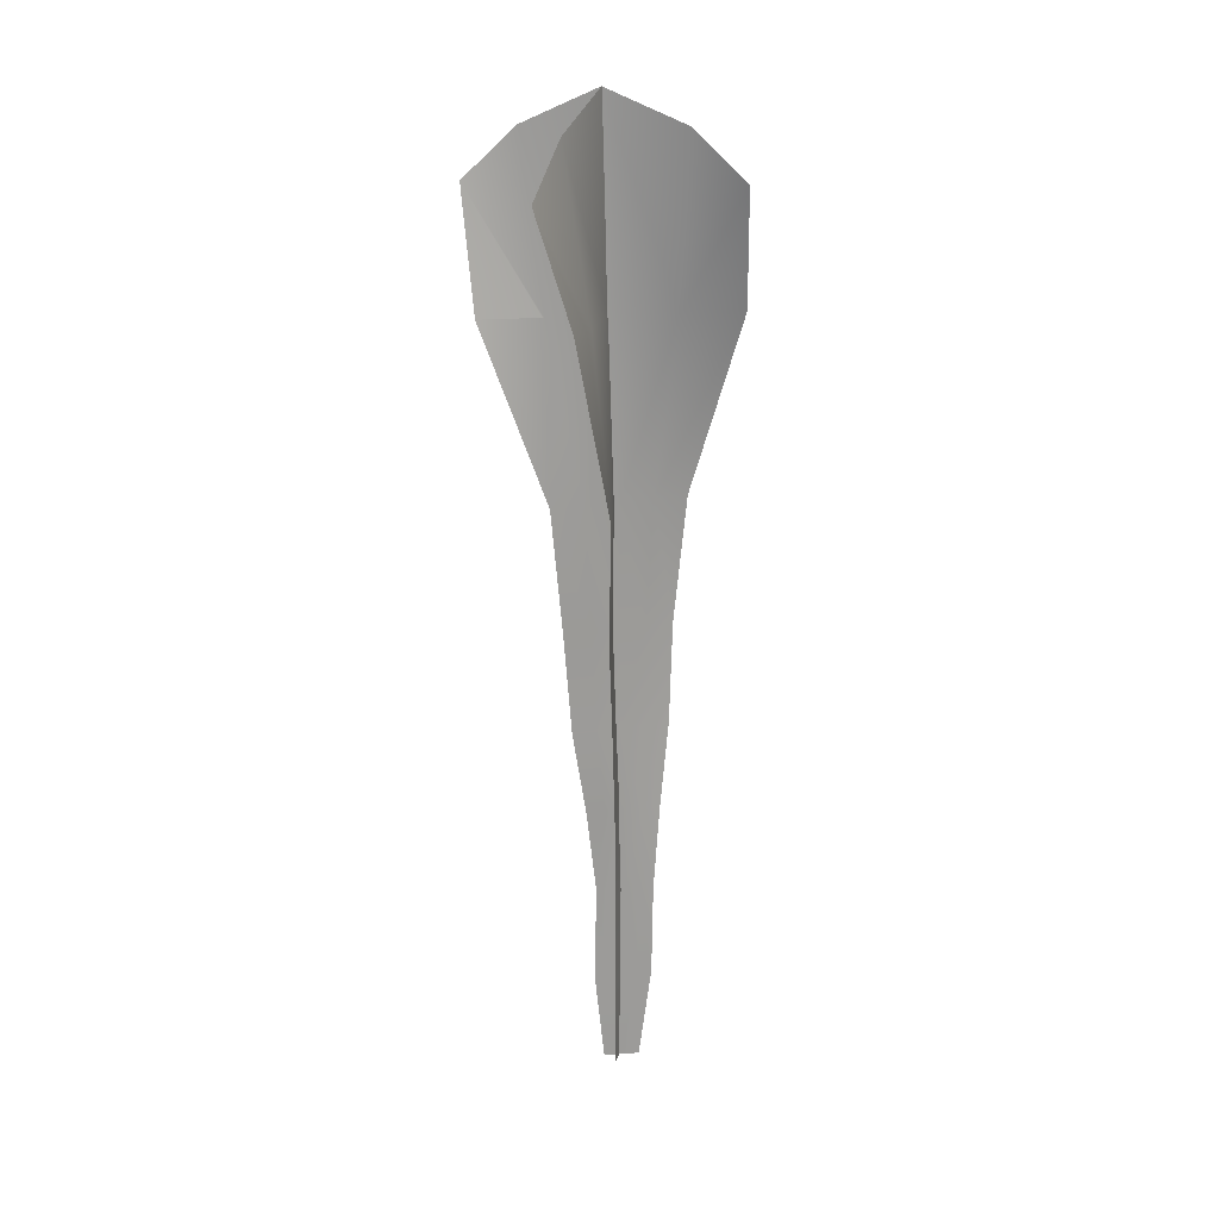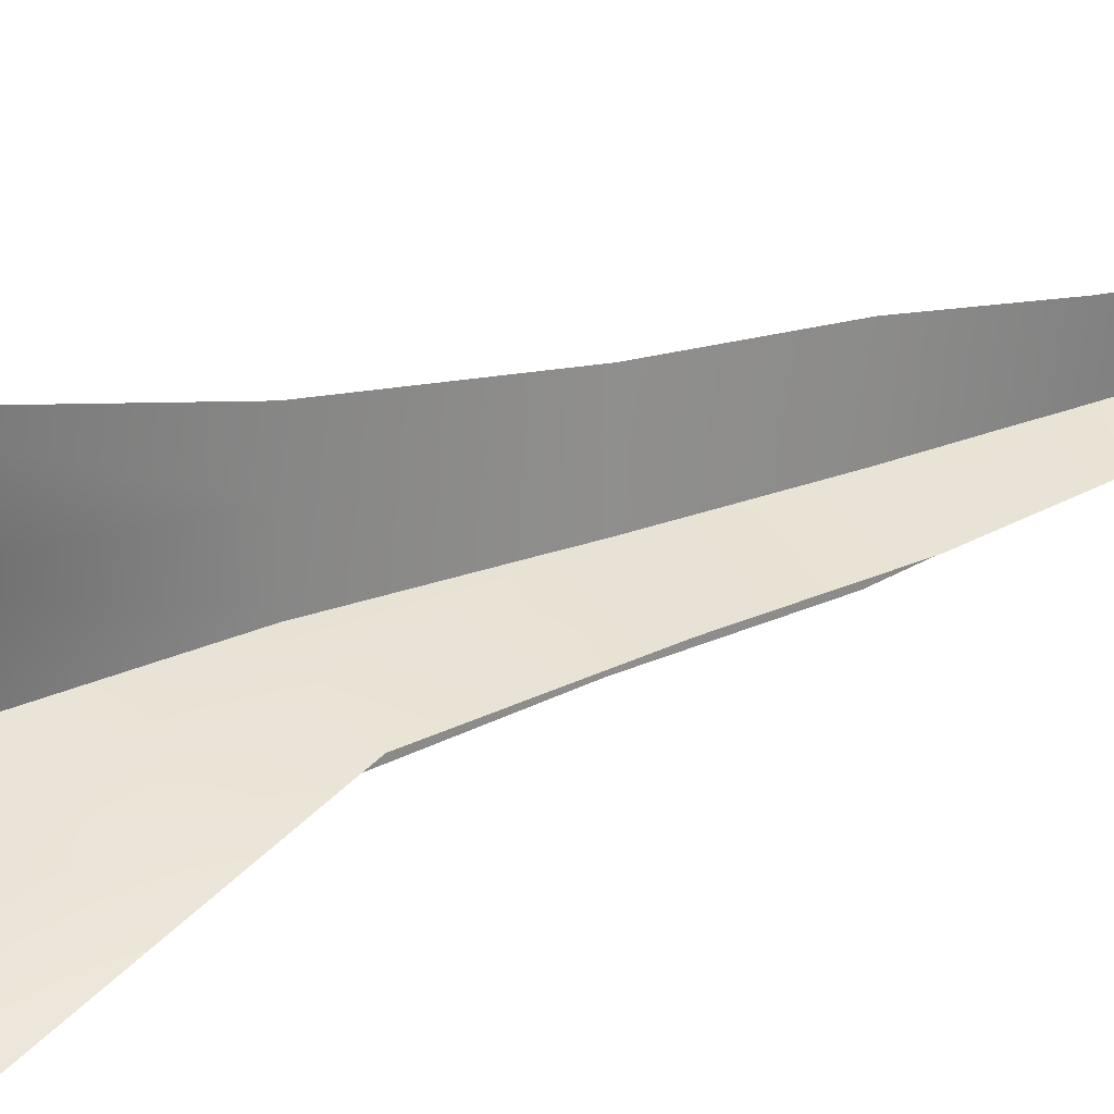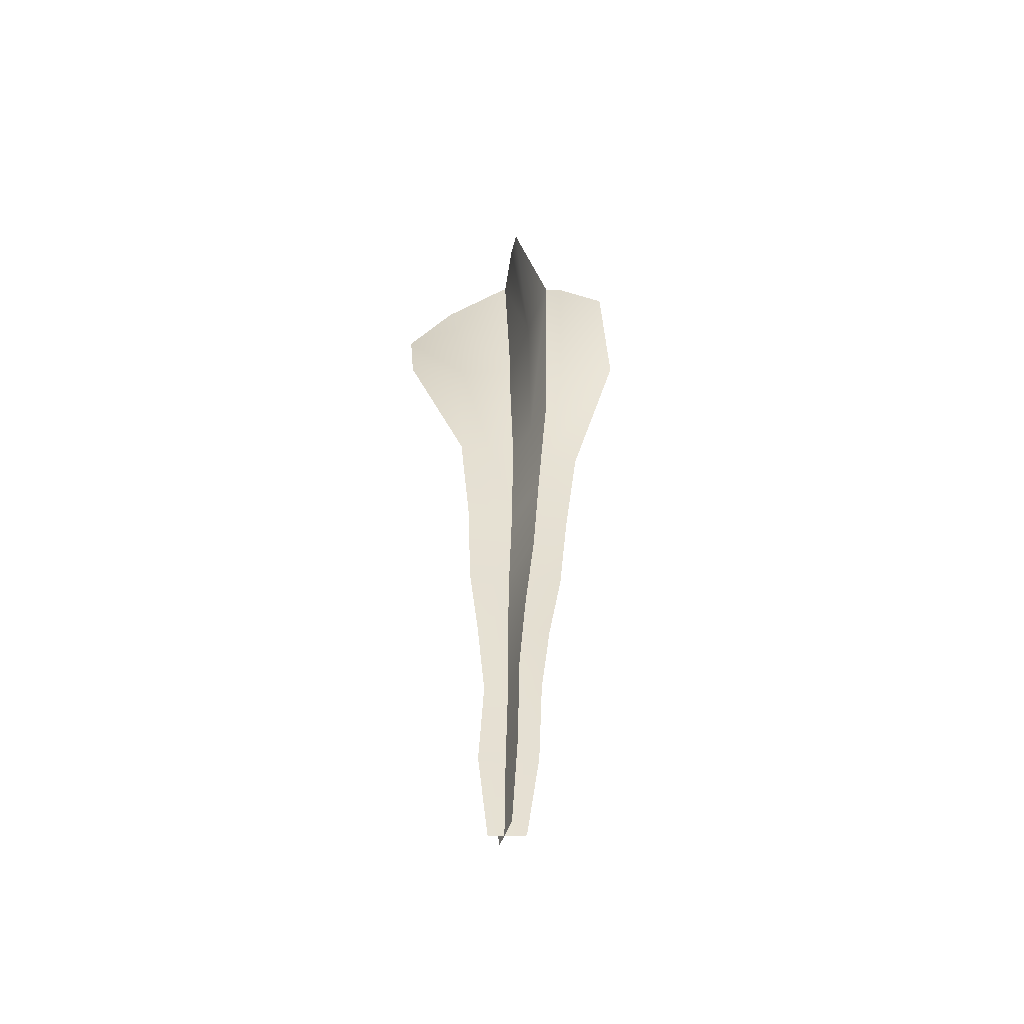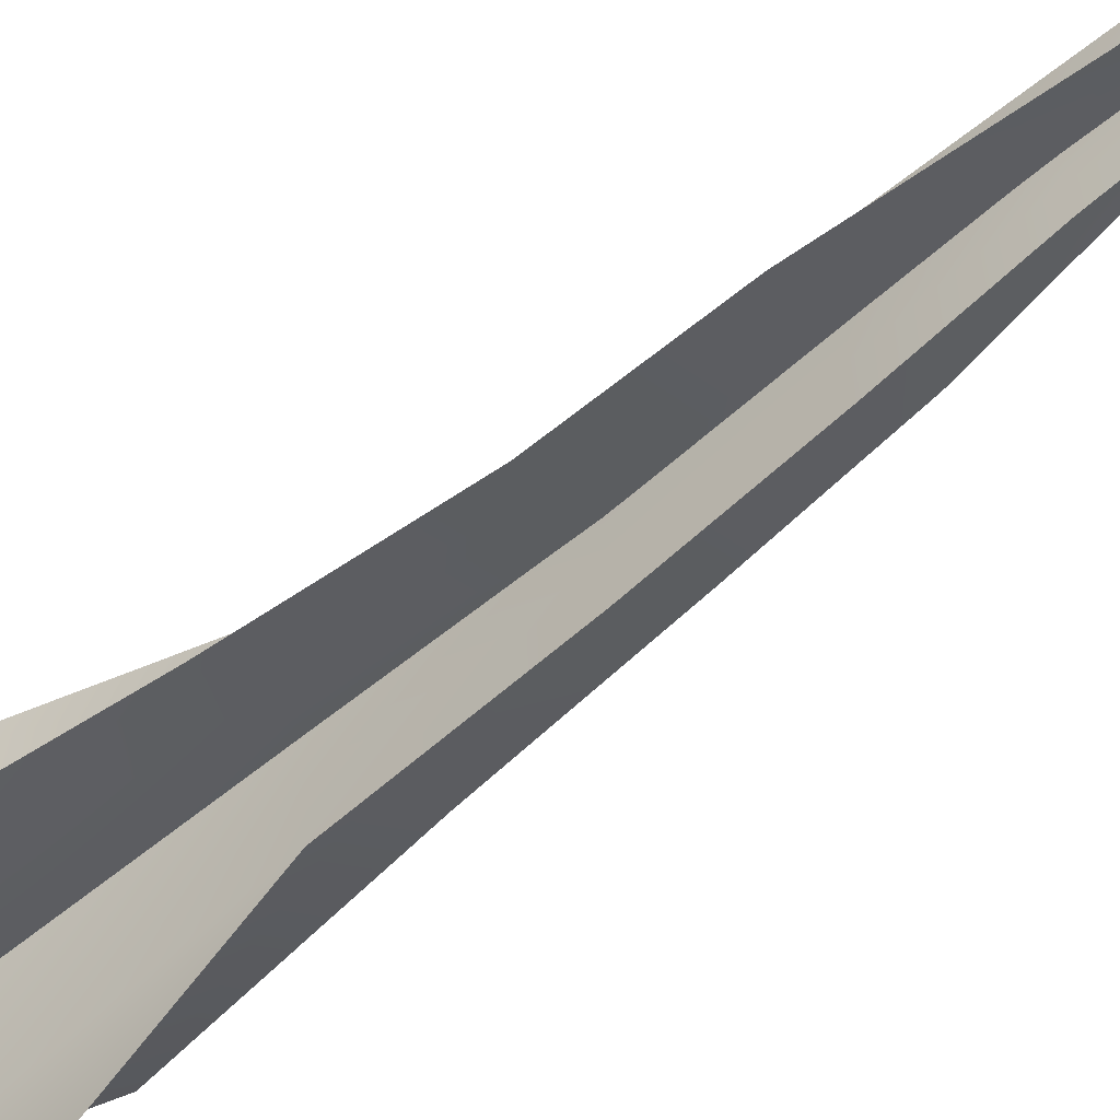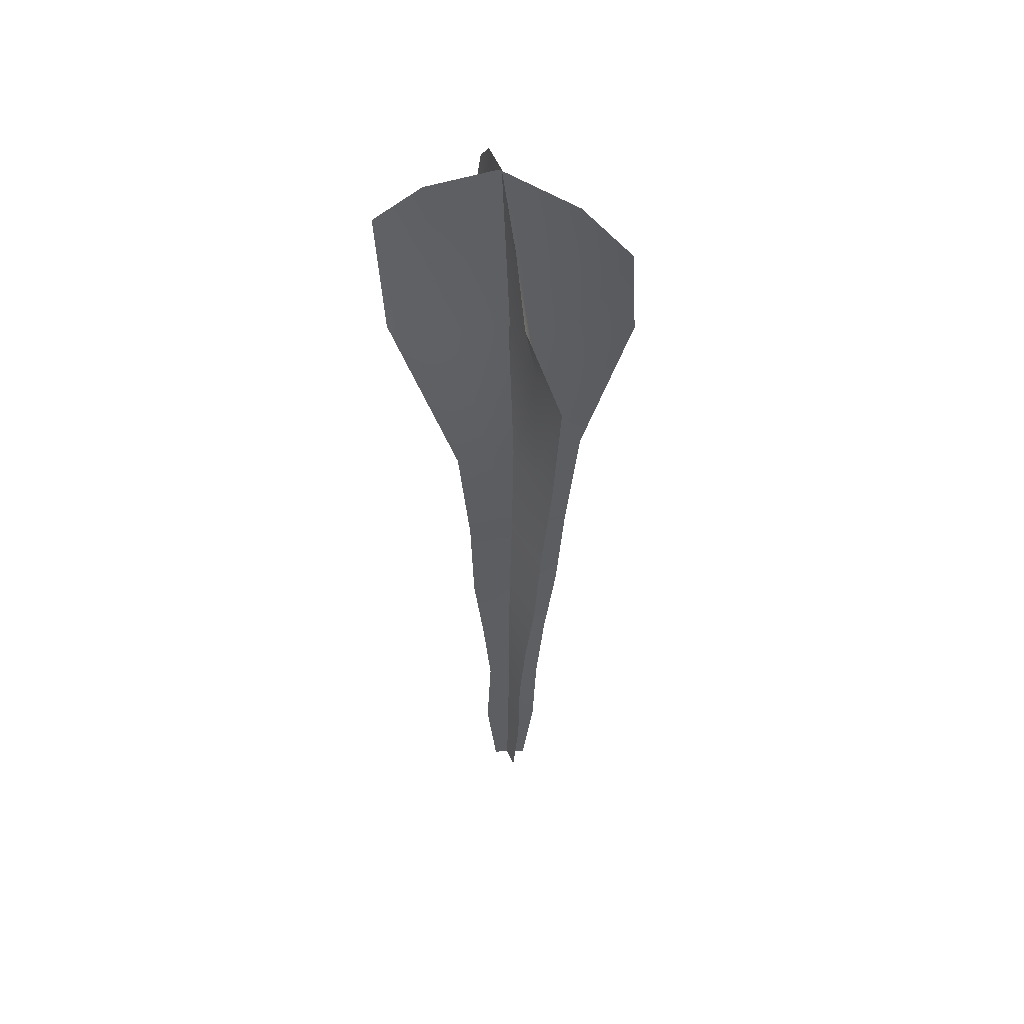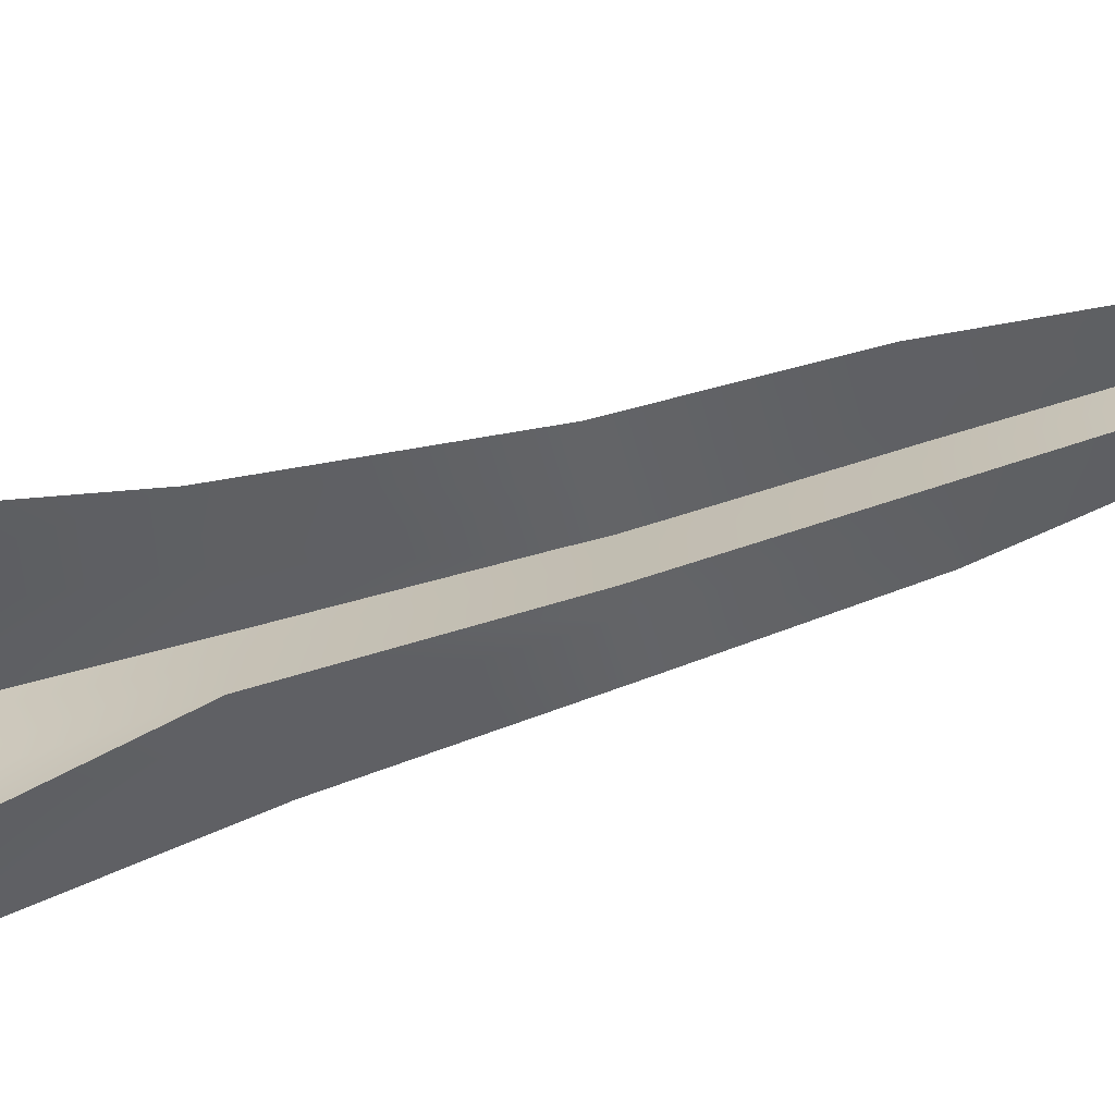
<metadata>
{"format":"obj","ext":"obj","renderer":"f3d","projection":"perspective","resolution":1024,"background":"white","views":[{"elev":21.0,"azim":70.0,"up":"+Z"},{"elev":22.2,"azim":53.9,"up":"+Y"},{"elev":-51.4,"azim":148.0,"up":"+Z"},{"elev":-57.0,"azim":130.7,"up":"+Y"},{"elev":50.2,"azim":144.7,"up":"+Z"},{"elev":-73.6,"azim":104.5,"up":"+Y"}]}
</metadata>
<code>
g mesh00
v -2.802 -8.161 74.87
v -1.872 -9.293 38.87
v -0.8763 -3.869 38.87
v -1.246 -5.633 2.864
v -0.5126 -2.325 2.864
v 18.75 38.51 339.7
v 1.252 21.31 294.4
v 6.092 44.22 294.4
v -3.887 14.22 227.1
v -3.6 27.06 227.1
v -2.73 21.58 179.5
v -22.01 15.4 358.4
v -1.758 -6.164 371
v -24.28 10.16 294.4
v 6.67 -4.119 74.87
v 8.363 -4.721 38.87
v 3.678 -1.812 38.87
v 4.787 -3.213 2.864
v 1.973 -1.323 2.864
v -3.028 -17.31 140.9
v -2.51 -12.11 107.9
v -1.705 -5.114 107.9
v -1.627 -2.867 74.87
v 0.1192 1.55 38.87
v 0.2146 0.9776 2.864
v 0.7034 15.86 107.9
v -0.9776 19.72 140.9
v -1.49 10.46 140.9
v -3.201 11.21 179.5
v -4.173 1.371 227.1
v -3.588 -1.598 294.4
v 12.55 -7.254 140.9
v 9.418 -5.264 107.9
v 3.201 -1.961 107.9
v 2.17 -1.097 74.87
v -1.001 1.091 38.87
v -0.8286 0.5544 2.864
v -25.07 8.196 179.5
v -30.17 10.09 227.1
v -18.31 5.132 227.1
v -43.85 23.03 294.4
v -35.34 29.57 339.7
v -15.44 7.928 107.9
v -21.19 8.155 140.9
v -12.75 4.298 140.9
v -15.58 3.976 179.5
v -6.456 0.1788 227.1
v -4.715 -2.7 294.4
v 17.3 -26.6 358.4
v -4.745 -24.31 227.1
v -4.62 -19.92 179.5
v -4.149 -9.543 179.5
v -2.516 -8.053 140.9
v -0.9001 1.872 107.9
v -0.459 2.42 74.87
v 1.121 6.968 38.87
v 0.9478 4.286 2.864
v 2.116 12.39 38.87
v 1.884 13.01 74.87
v 0.7094 7.713 74.87
v -0.09538 8.864 107.9
v -2.003 1.204 140.9
v -3.678 0.8286 179.5
v -4.459 -11.47 227.1
v -8.435 -24.51 294.4
v 10.23 20.91 358.4
v -2.605 -5.812 371
v -14.53 -31.01 358.4
v -22.91 -48.81 339.7
v -8.536 -25 294.4
v -13.28 -47.43 294.4
v 1.681 7.588 2.864
v 17.25 -9.716 227.1
v 12.88 -8.697 179.5
v 3.392 -4.471 179.5
v 4.113 -3.404 140.9
v -3.01 1.329 107.9
v -2.319 1.919 74.87
v -5.687 4 38.87
v -3.642 2.444 2.864
v -10.37 6.909 38.87
v -11.32 7.964 74.87
v -6.819 4.942 74.87
v -9.222 4.632 107.9
v -4.316 0.4471 140.9
v -6.092 -0.2444 179.5
v 5.395 -4.763 227.1
v 14.85 -15.57 294.4
v 30.76 -41.08 339.7
v 34.8 -28.7 297.9
v -6.456 4.334 2.864
f 1 2 3
f 3 2 4
f 3 4 5
f 6 7 8
f 8 7 9
f 8 9 10
f 10 9 11
f 12 13 14
f 15 16 17
f 17 16 18
f 17 18 19
f 20 21 22
f 22 21 1
f 22 1 23
f 23 1 3
f 23 3 24
f 24 3 5
f 24 5 25
f 26 27 28
f 28 27 11
f 28 11 29
f 29 11 9
f 29 9 30
f 30 9 7
f 30 7 31
f 32 33 34
f 34 33 15
f 34 15 35
f 35 15 17
f 35 17 36
f 36 17 19
f 36 19 37
f 38 39 40
f 40 39 41
f 40 41 14
f 14 41 42
f 14 42 12
f 43 44 45
f 45 44 38
f 45 38 46
f 46 38 40
f 46 40 47
f 47 40 14
f 47 14 48
f 48 14 13
f 48 13 49
f 50 51 52
f 52 51 20
f 52 20 53
f 53 20 22
f 53 22 54
f 54 22 23
f 54 23 55
f 55 23 24
f 55 24 56
f 56 24 25
f 56 25 57
f 58 59 60
f 60 59 26
f 60 26 61
f 61 26 28
f 61 28 62
f 62 28 29
f 62 29 63
f 63 29 30
f 63 30 64
f 64 30 31
f 64 31 65
f 6 66 7
f 7 66 67
f 7 67 31
f 31 67 68
f 31 68 65
f 65 68 69
f 65 69 70
f 70 69 71
f 70 71 65
f 65 71 50
f 65 50 64
f 64 50 52
f 64 52 63
f 63 52 53
f 63 53 62
f 62 53 54
f 62 54 61
f 61 54 55
f 61 55 60
f 60 55 56
f 60 56 58
f 58 56 57
f 58 57 72
f 73 74 75
f 75 74 32
f 75 32 76
f 76 32 34
f 76 34 77
f 77 34 35
f 77 35 78
f 78 35 36
f 78 36 79
f 79 36 37
f 79 37 80
f 81 82 83
f 83 82 43
f 83 43 84
f 84 43 45
f 84 45 85
f 85 45 46
f 85 46 86
f 86 46 47
f 86 47 87
f 87 47 48
f 87 48 88
f 88 48 49
f 88 49 89
f 89 90 88
f 88 90 73
f 88 73 87
f 87 73 75
f 87 75 86
f 86 75 76
f 86 76 85
f 85 76 77
f 85 77 84
f 84 77 78
f 84 78 83
f 83 78 79
f 83 79 81
f 81 79 80
f 81 80 91
g mesh01
g mesh02

</code>
